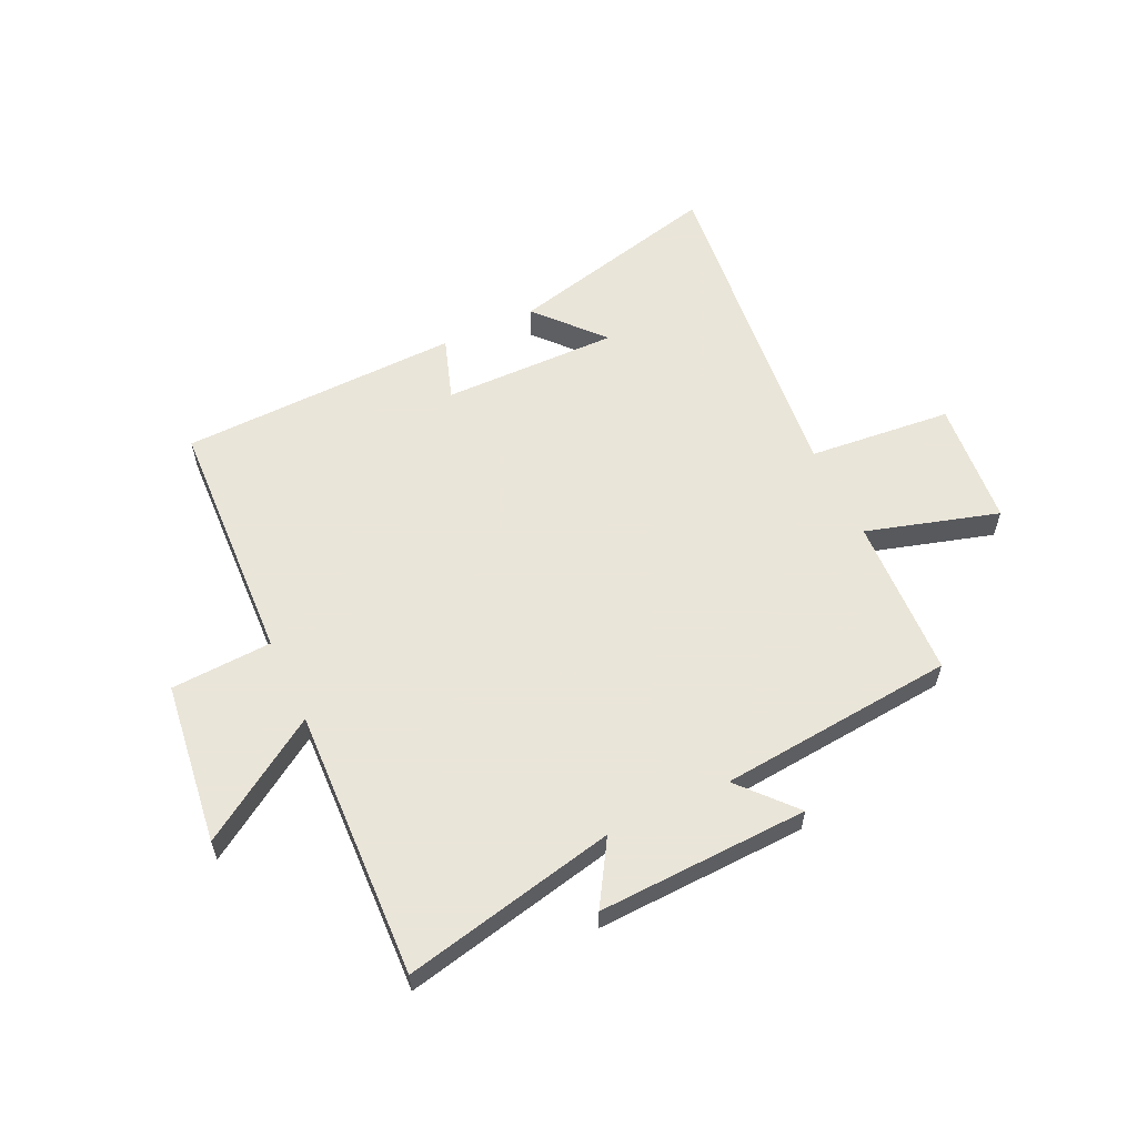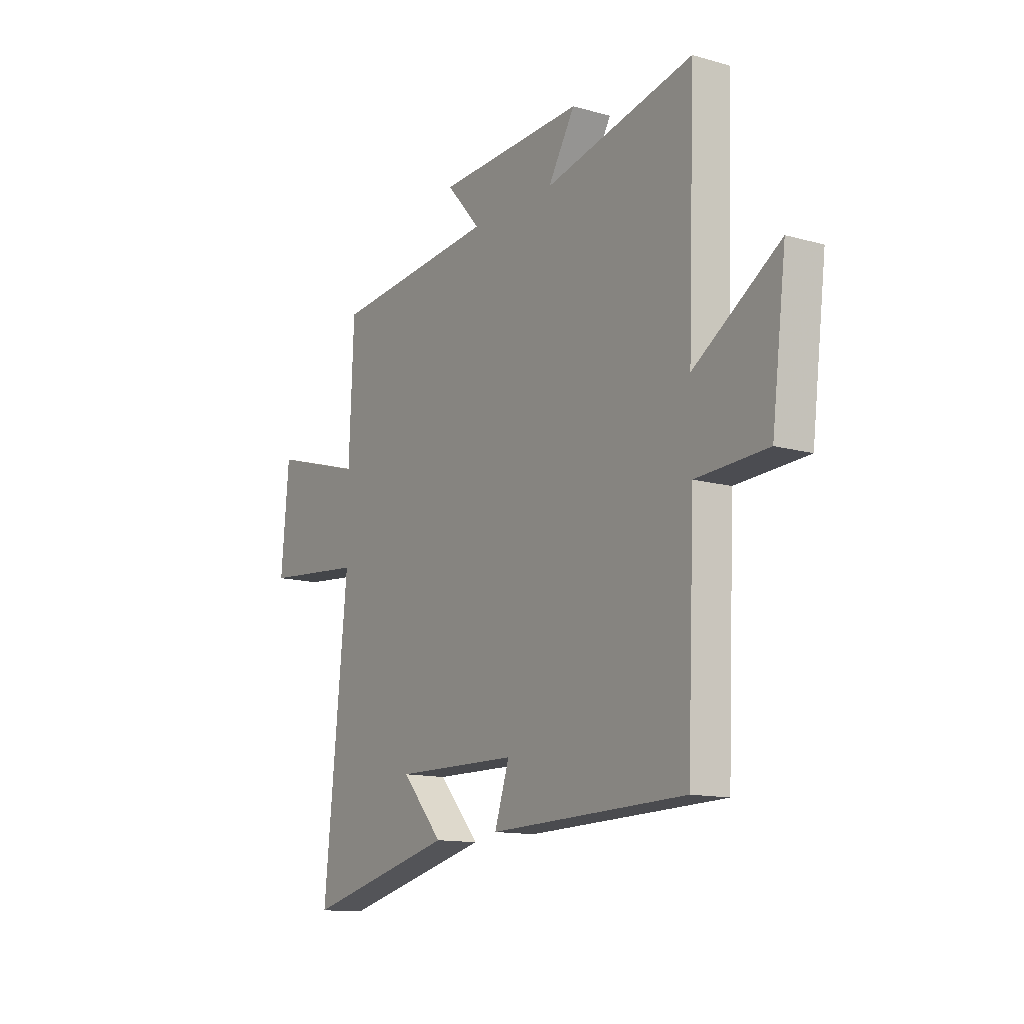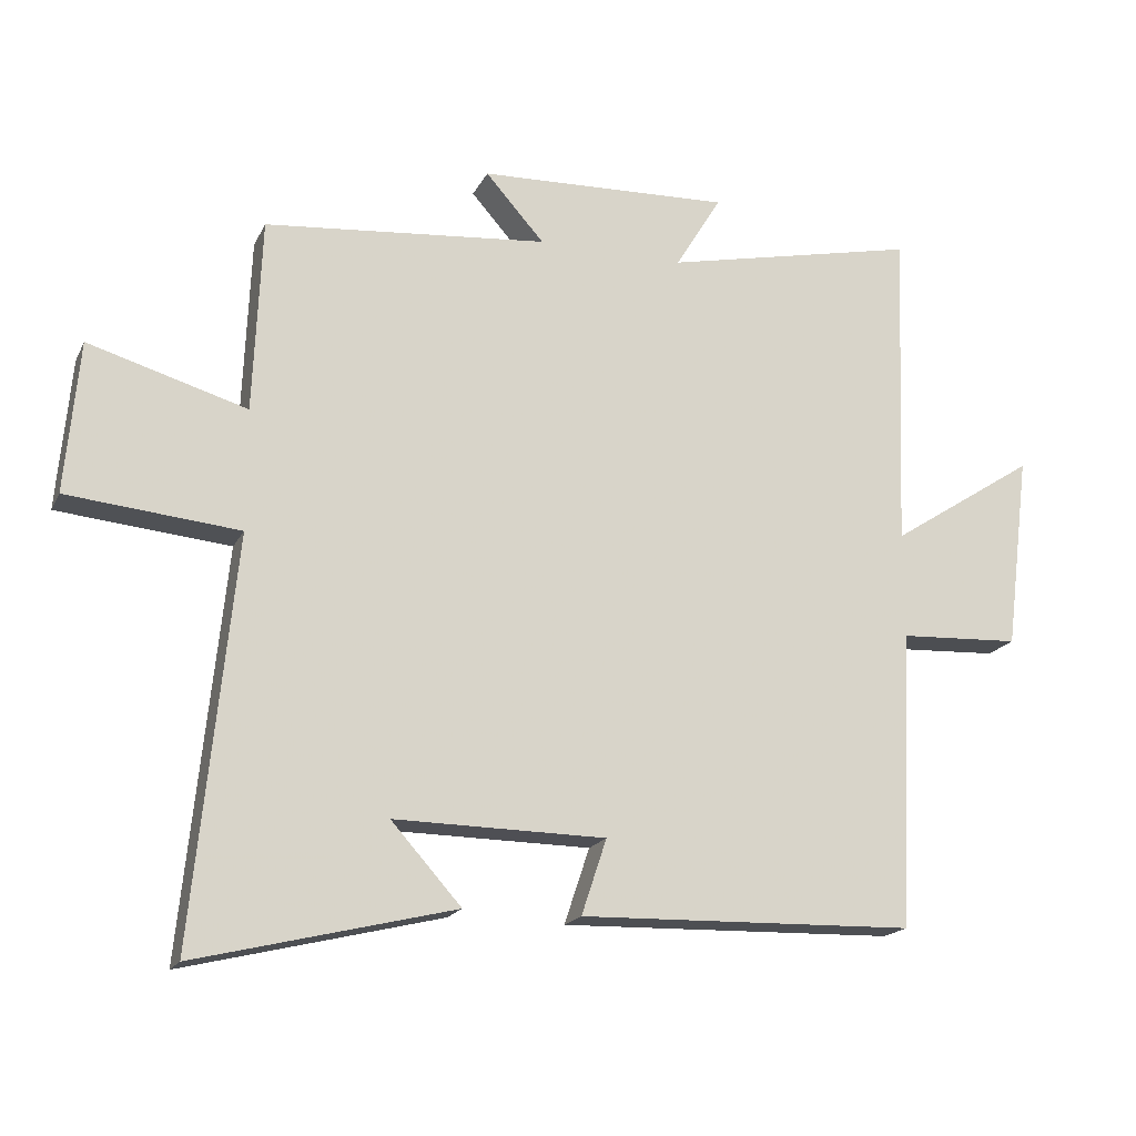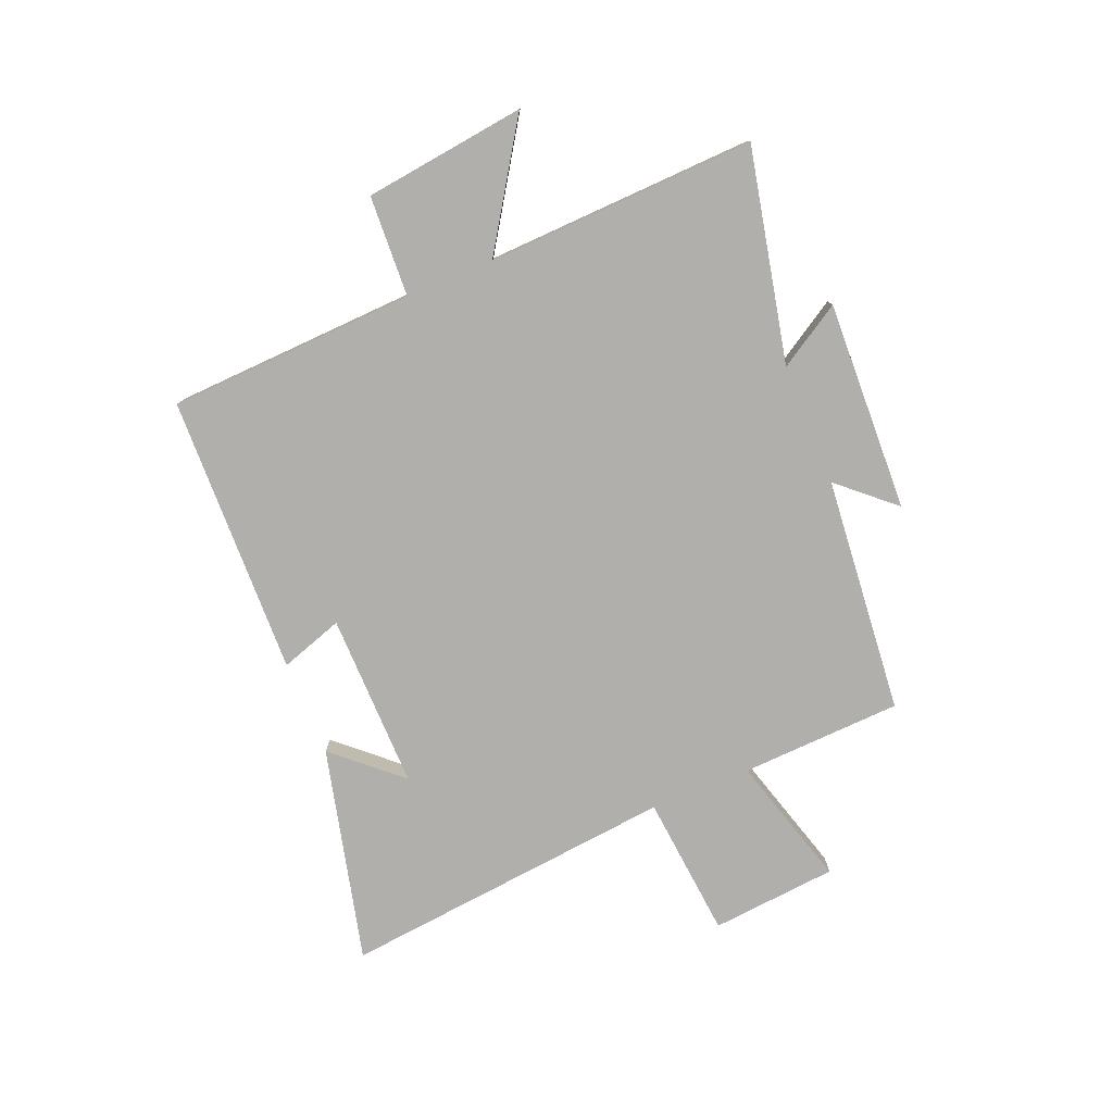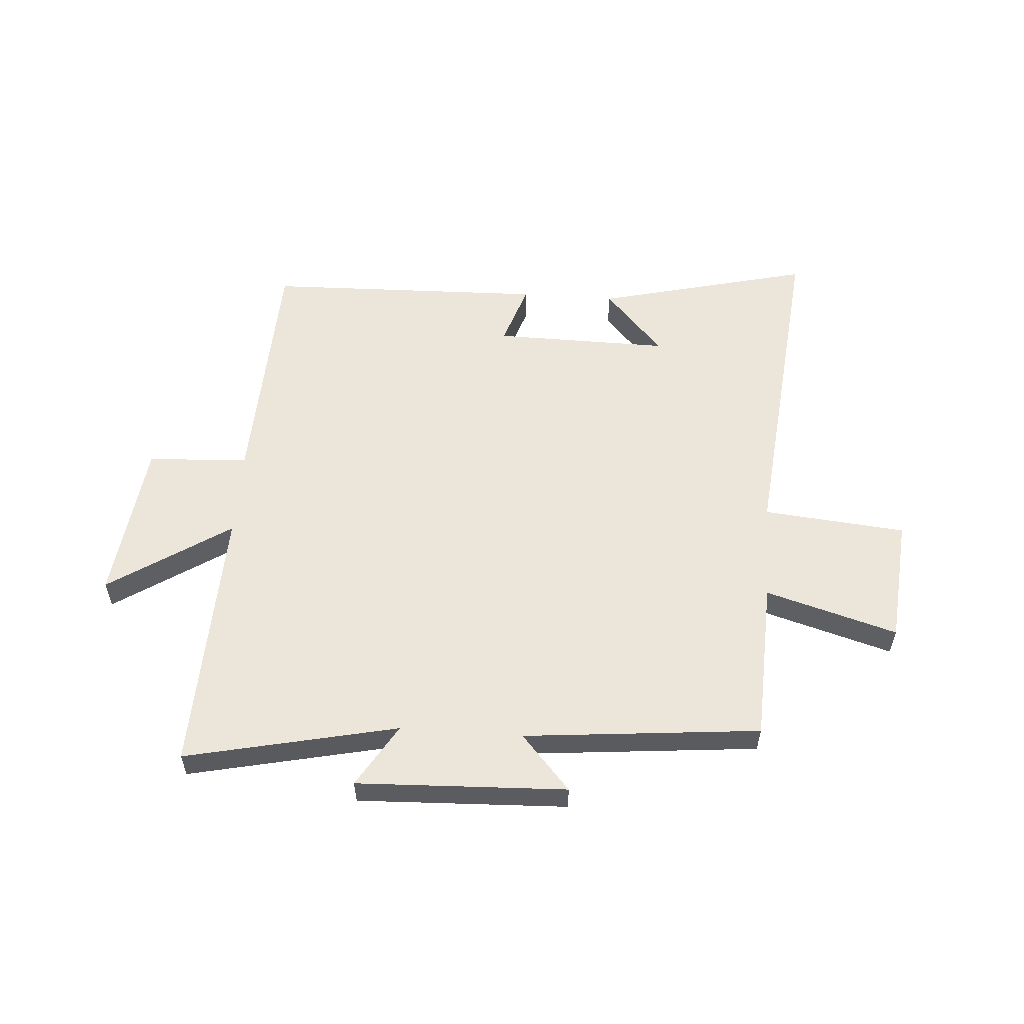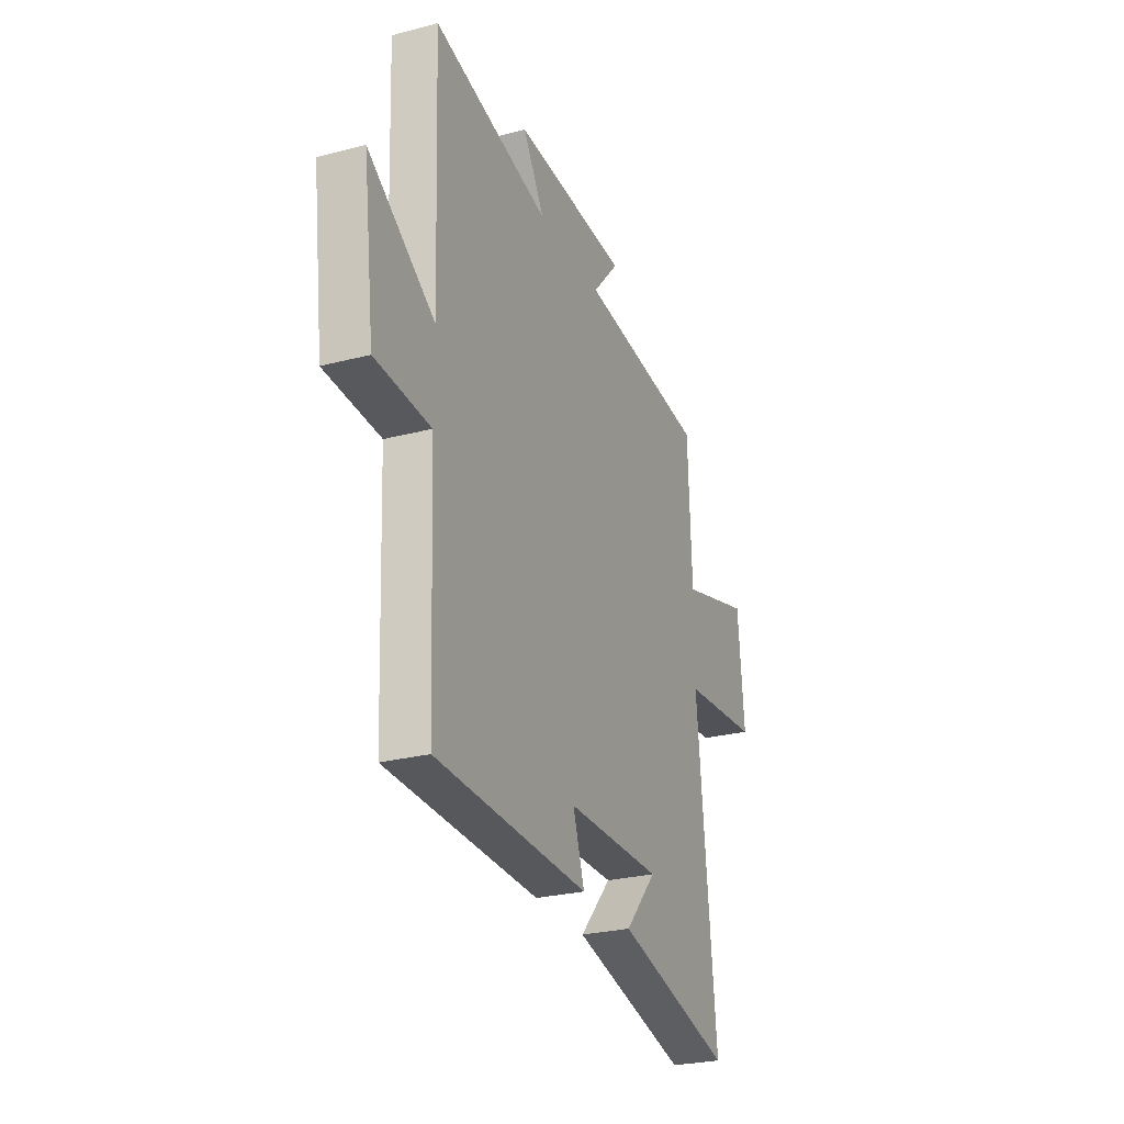
<metadata>
{"format":"obj","ext":"obj","renderer":"f3d","projection":"perspective","resolution":1024,"background":"white","views":[{"elev":58.6,"azim":-25.2,"up":"+Y"},{"elev":-13.1,"azim":-122.8,"up":"+Z"},{"elev":-18.1,"azim":160.4,"up":"+Z"},{"elev":-78.3,"azim":-67.6,"up":"+Y"},{"elev":56.5,"azim":4.0,"up":"+Y"},{"elev":-26.7,"azim":-67.8,"up":"+Z"}]}
</metadata>
<code>
v -0.481 0.07 -0.487
v -0.5 0.07 -0.05
v -0.678 0.07 -0.041
v -0.714 0.07 0.245
v -0.5 0.07 0.106
v -0.518 0.07 0.581
v -0.144 0.07 0.5
v -0.212 0.07 0.611
v 0.158 0.07 0.597
v 0.072 0.07 0.5
v 0.488 0.07 0.461
v 0.5 0.07 0.177
v 0.732 0.07 0.245
v 0.752 0.07 0.023
v 0.5 0.07 -0.001
v 0.56 0.07 -0.592
v 0.182 0.07 -0.5
v 0.285 0.07 -0.385
v -0.025 0.07 -0.389
v 0.012 0.07 -0.5
v -0.481 0 -0.487
v -0.5 0 -0.05
v -0.678 0 -0.041
v -0.714 0 0.245
v -0.5 0 0.106
v -0.518 0 0.581
v -0.144 0 0.5
v -0.212 0 0.611
v 0.158 0 0.597
v 0.072 0 0.5
v 0.488 0 0.461
v 0.5 0 0.177
v 0.732 0 0.245
v 0.752 0 0.023
v 0.5 0 -0.001
v 0.56 0 -0.592
v 0.182 0 -0.5
v 0.285 0 -0.385
v -0.025 0 -0.389
v 0.012 0 -0.5
f 19 20 1 2
f 18 19 2
f 16 17 18
f 15 16 18
f 15 18 2
f 12 13 14 15
f 10 11 12 15
f 10 15 2 3
f 7 8 9 10
f 5 6 7
f 5 7 10
f 3 4 5
f 3 5 10
f 22 21 40 39
f 22 39 38
f 38 37 36
f 38 36 35
f 22 38 35
f 35 34 33 32
f 35 32 31 30
f 23 22 35 30
f 30 29 28 27
f 27 26 25
f 30 27 25
f 25 24 23
f 30 25 23
f 1 21 22 2
f 2 22 23 3
f 3 23 24 4
f 4 24 25 5
f 5 25 26 6
f 6 26 27 7
f 7 27 28 8
f 8 28 29 9
f 9 29 30 10
f 10 30 31 11
f 11 31 32 12
f 12 32 33 13
f 13 33 34 14
f 14 34 35 15
f 15 35 36 16
f 16 36 37 17
f 17 37 38 18
f 18 38 39 19
f 19 39 40 20
f 20 40 21 1

</code>
